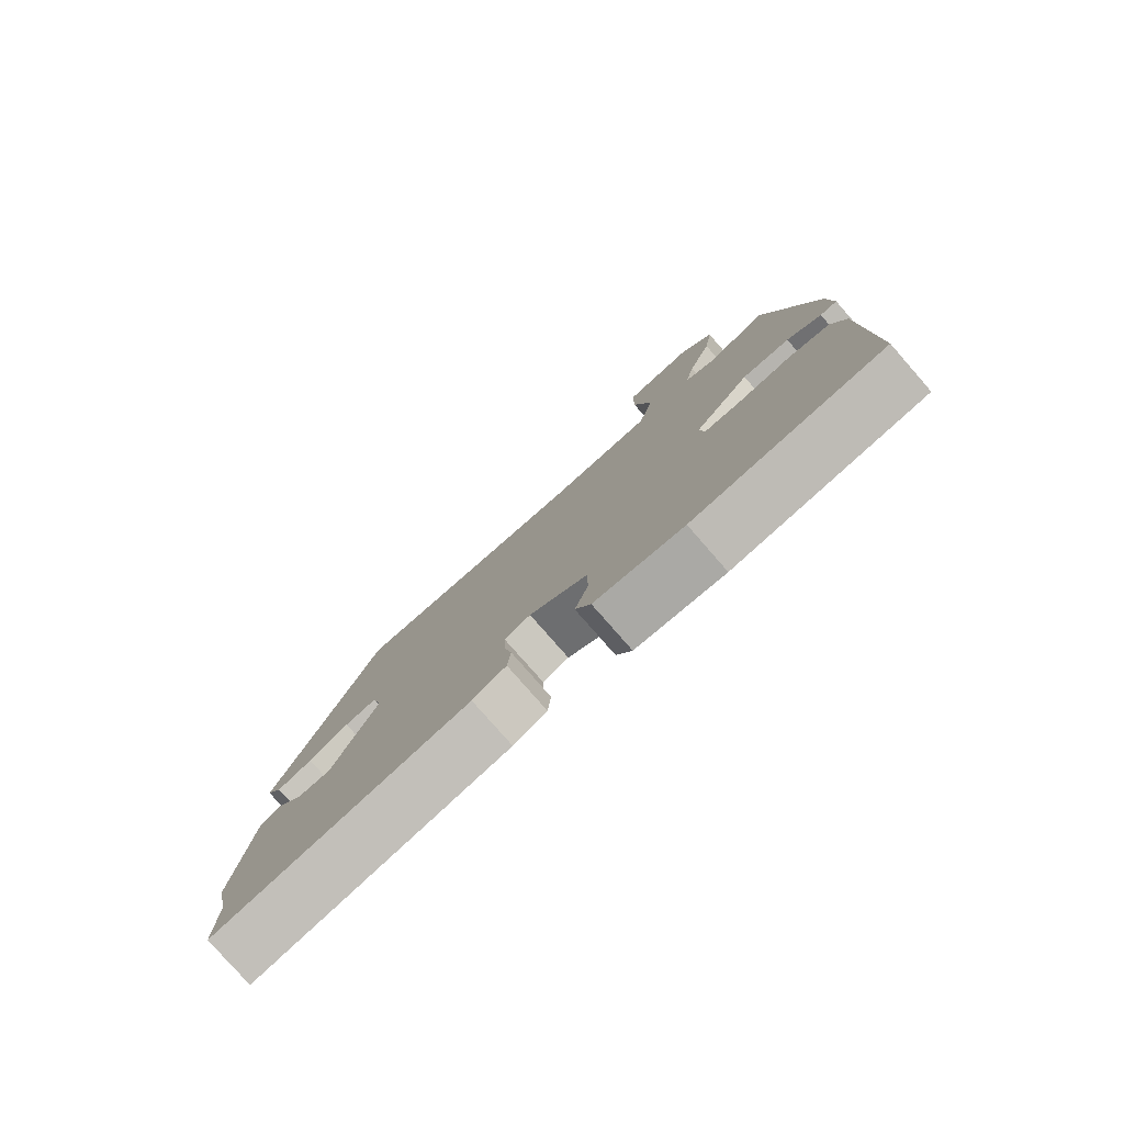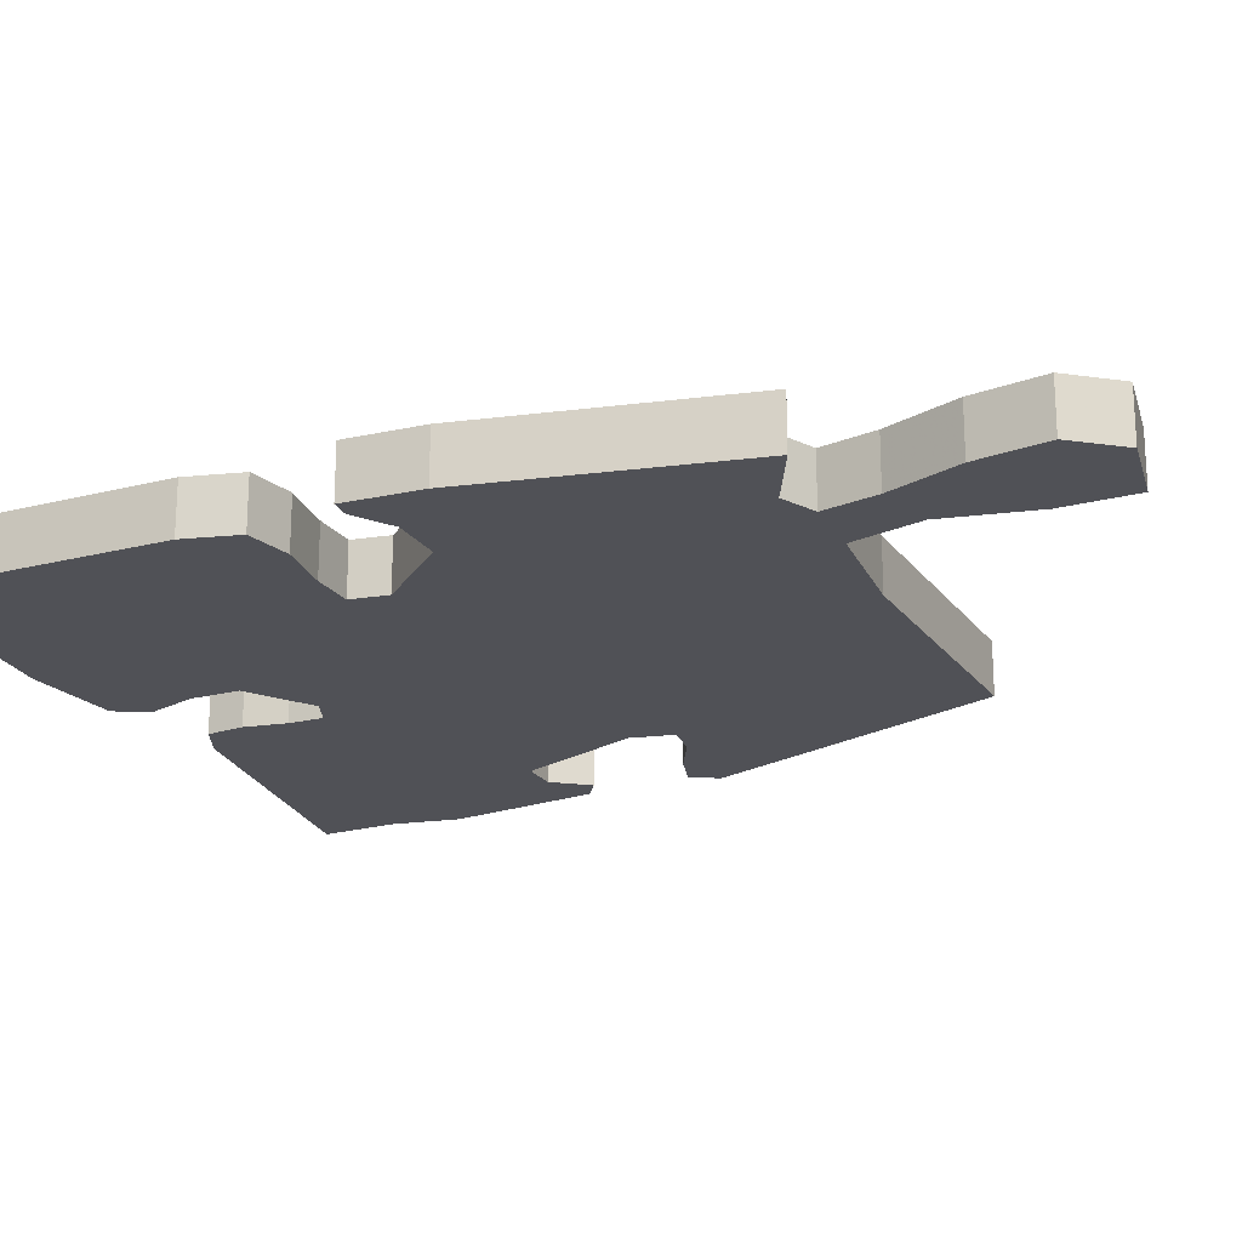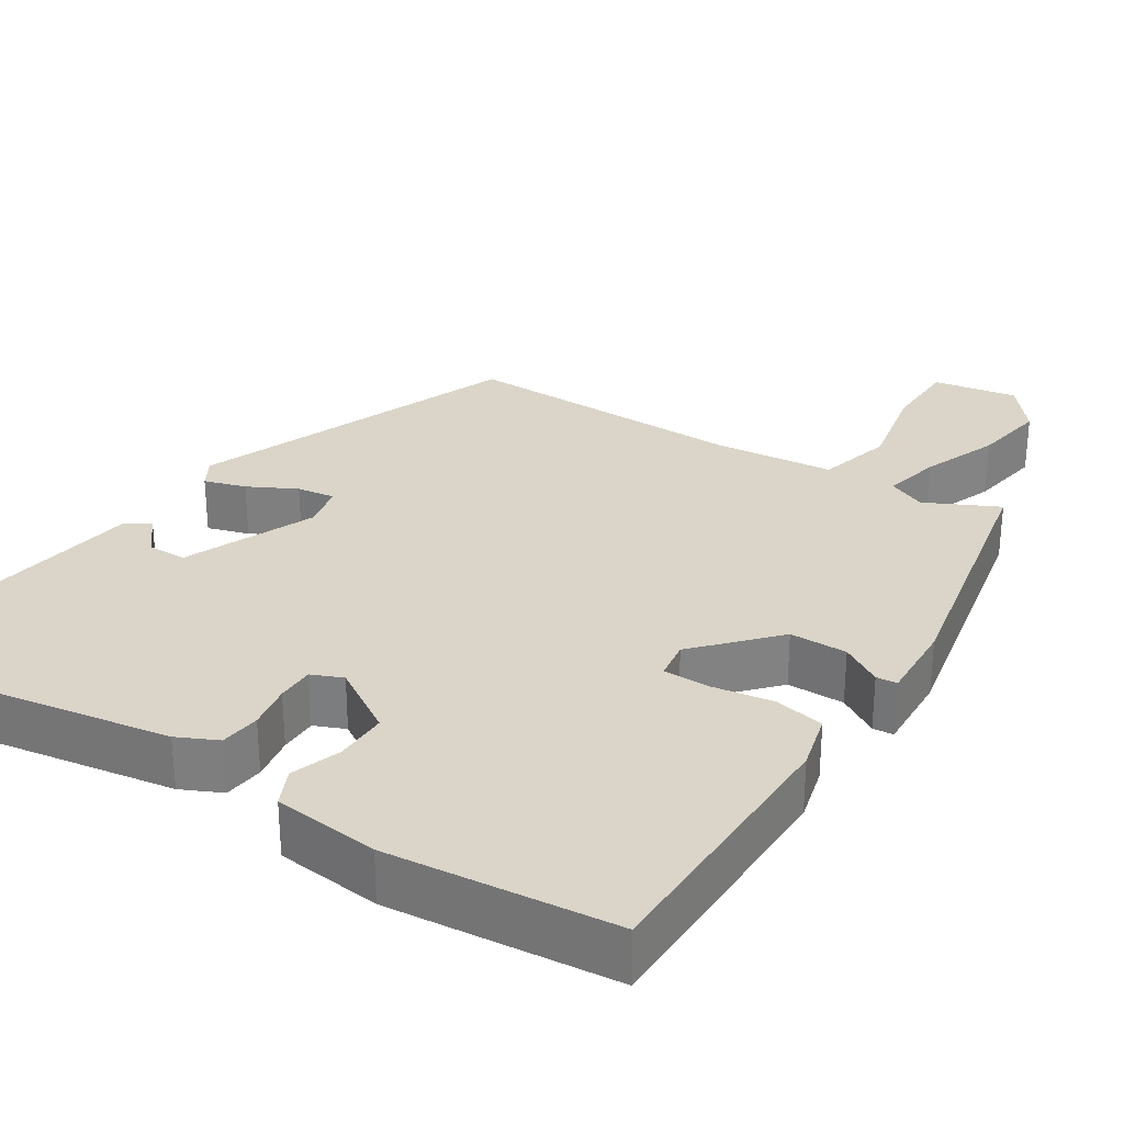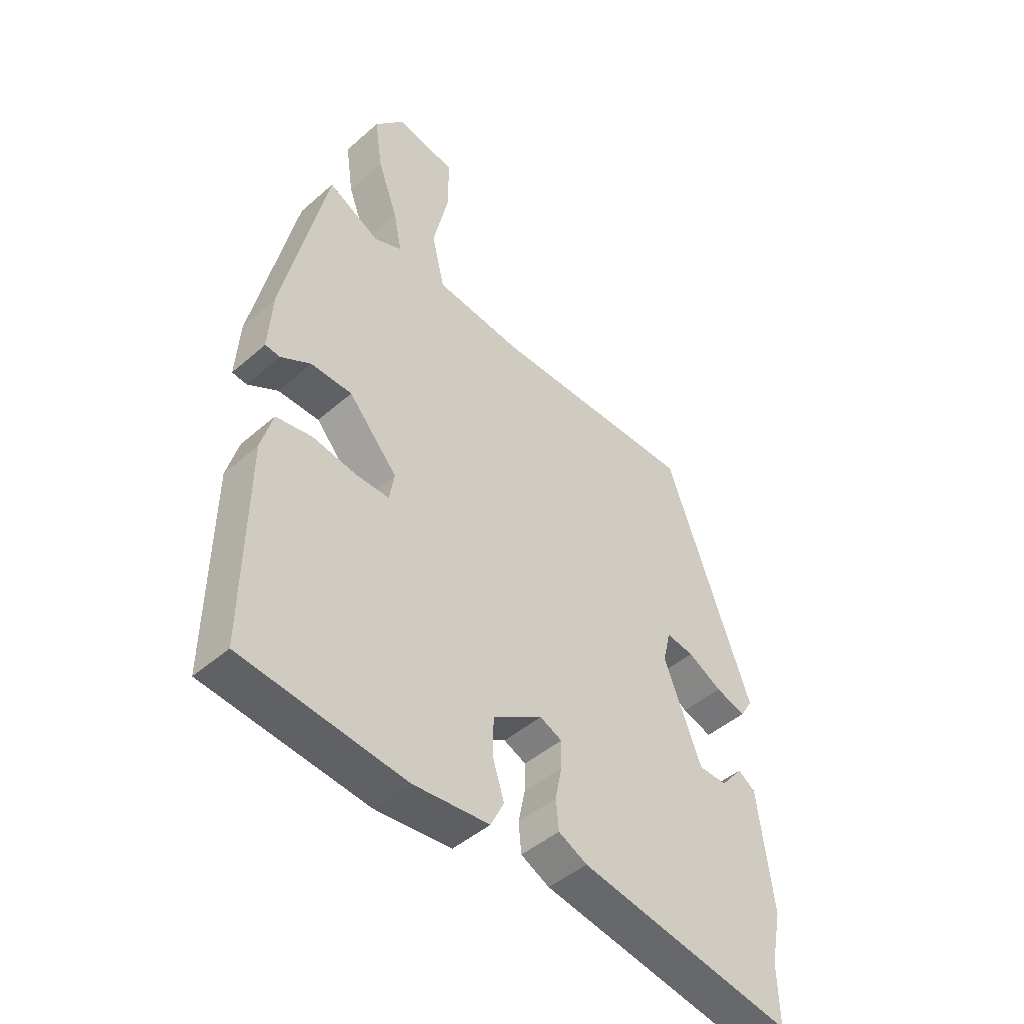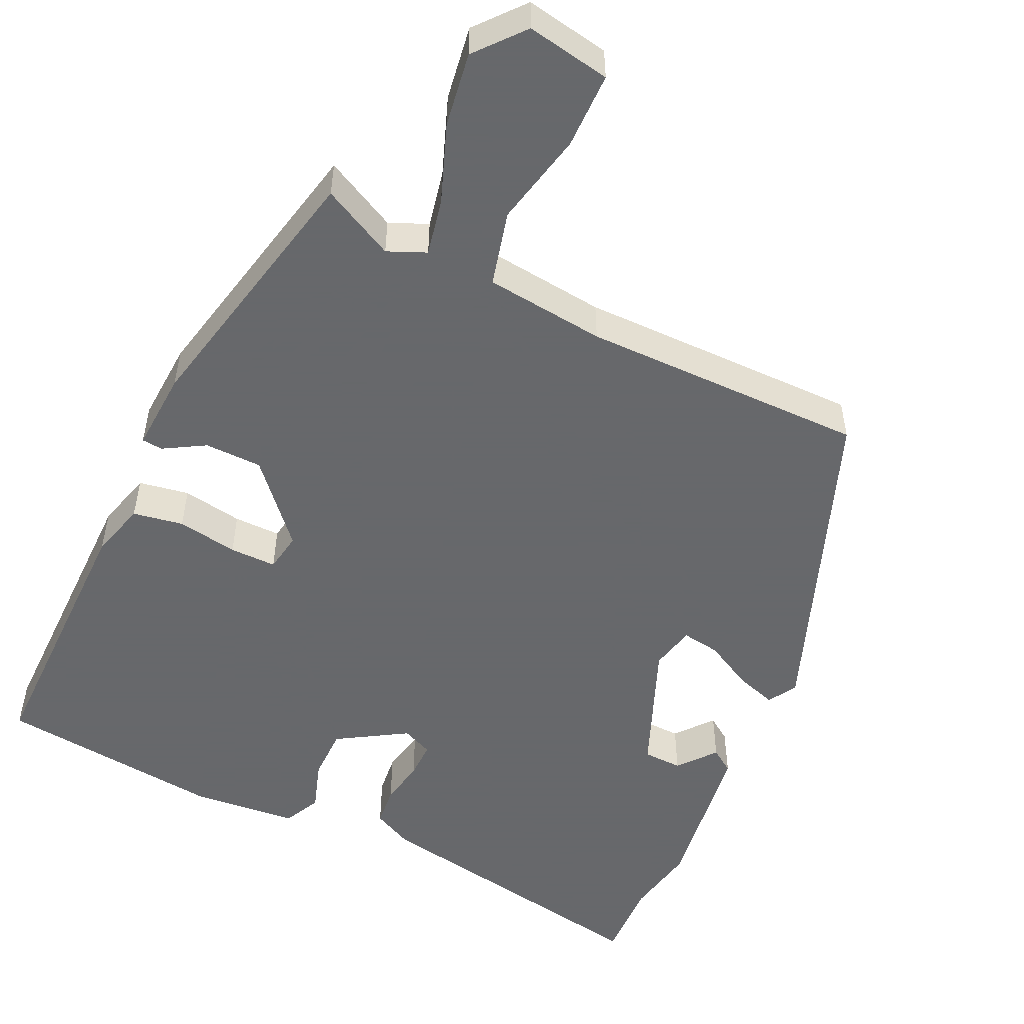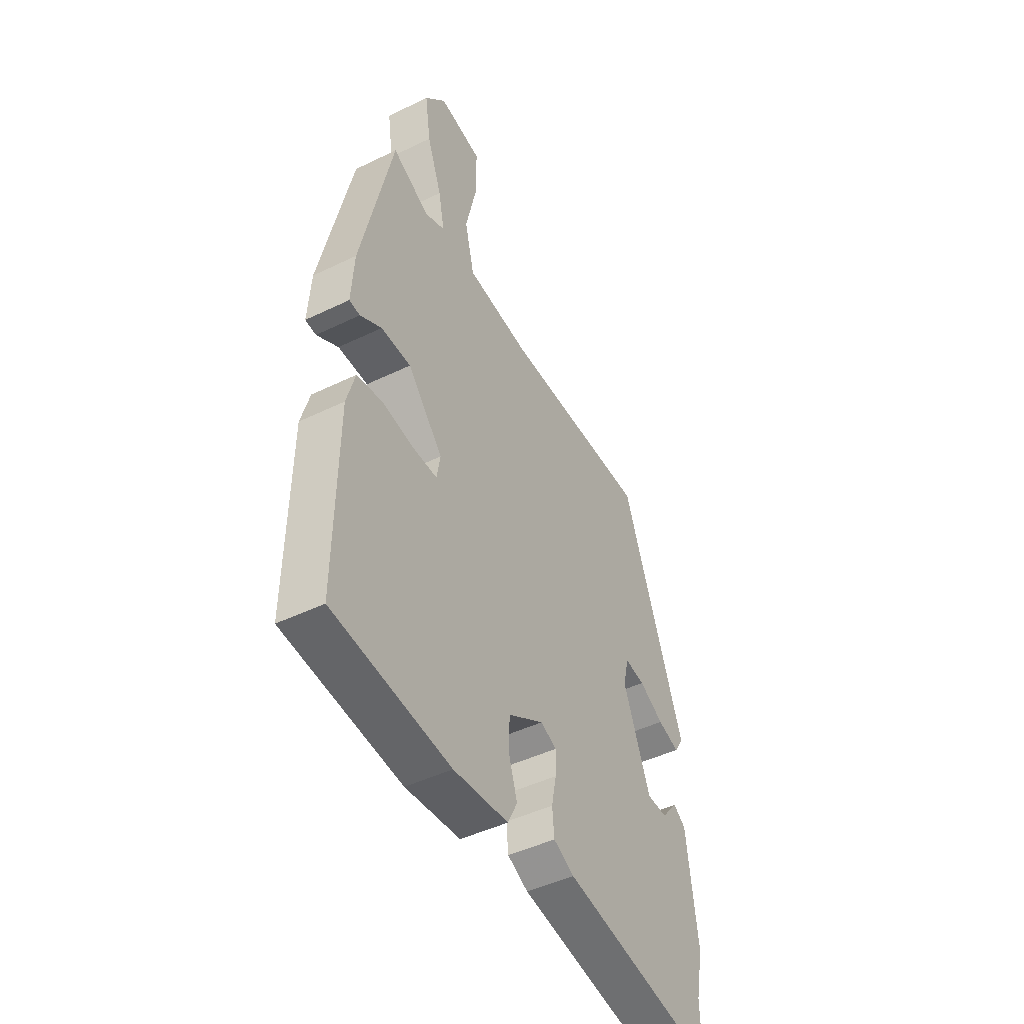
<metadata>
{"format":"obj","ext":"obj","renderer":"f3d","projection":"perspective","resolution":1024,"background":"white","views":[{"elev":-79.4,"azim":-138.8,"up":"+Z"},{"elev":-20.5,"azim":-64.1,"up":"+Y"},{"elev":29.4,"azim":-146.1,"up":"+Y"},{"elev":-46.0,"azim":-45.0,"up":"+Z"},{"elev":-52.3,"azim":-24.7,"up":"+Y"},{"elev":-46.0,"azim":-60.9,"up":"+Z"}]}
</metadata>
<code>
v -0.417 0.07 0.513
v -0.323 0.07 0.464
v -0.273 0.07 0.485
v -0.288 0.07 0.56
v -0.325 0.07 0.661
v -0.339 0.07 0.758
v -0.286 0.07 0.82
v -0.177 0.07 0.799
v -0.177 0.07 0.7
v -0.205 0.07 0.577
v -0.181 0.07 0.479
v -0.024 0.07 0.46
v 0.348 0.07 0.458
v 0.504 0.07 0.032
v 0.481 0.07 -0.005
v 0.427 0.07 0.013
v 0.365 0.07 0.047
v 0.315 0.07 0.055
v 0.301 0.07 -0.004
v 0.369 0.07 -0.176
v 0.42 0.07 -0.178
v 0.46 0.07 -0.13
v 0.491 0.07 -0.152
v 0.518 0.07 -0.363
v 0.499 0.07 -0.457
v 0.502 0.07 -0.563
v 0.112 0.07 -0.491
v 0.06 0.07 -0.465
v 0.055 0.07 -0.412
v 0.067 0.07 -0.353
v 0.068 0.07 -0.304
v 0.028 0.07 -0.286
v -0.062 0.07 -0.34
v -0.063 0.07 -0.409
v -0.042 0.07 -0.475
v -0.066 0.07 -0.523
v -0.204 0.07 -0.535
v -0.499 0.07 -0.5
v -0.494 0.07 -0.14
v -0.473 0.07 -0.066
v -0.407 0.07 -0.055
v -0.328 0.07 -0.069
v -0.267 0.07 -0.07
v -0.258 0.07 -0.019
v -0.347 0.07 0.083
v -0.422 0.07 0.085
v -0.476 0.07 0.054
v -0.503 0.07 0.057
v -0.496 0.07 0.162
v -0.417 0 0.513
v -0.323 0 0.464
v -0.273 0 0.485
v -0.288 0 0.56
v -0.325 0 0.661
v -0.339 0 0.758
v -0.286 0 0.82
v -0.177 0 0.799
v -0.177 0 0.7
v -0.205 0 0.577
v -0.181 0 0.479
v -0.024 0 0.46
v 0.348 0 0.458
v 0.504 0 0.032
v 0.481 0 -0.005
v 0.427 0 0.013
v 0.365 0 0.047
v 0.315 0 0.055
v 0.301 0 -0.004
v 0.369 0 -0.176
v 0.42 0 -0.178
v 0.46 0 -0.13
v 0.491 0 -0.152
v 0.518 0 -0.363
v 0.499 0 -0.457
v 0.502 0 -0.563
v 0.112 0 -0.491
v 0.06 0 -0.465
v 0.055 0 -0.412
v 0.067 0 -0.353
v 0.068 0 -0.304
v 0.028 0 -0.286
v -0.062 0 -0.34
v -0.063 0 -0.409
v -0.042 0 -0.475
v -0.066 0 -0.523
v -0.204 0 -0.535
v -0.499 0 -0.5
v -0.494 0 -0.14
v -0.473 0 -0.066
v -0.407 0 -0.055
v -0.328 0 -0.069
v -0.267 0 -0.07
v -0.258 0 -0.019
v -0.347 0 0.083
v -0.422 0 0.085
v -0.476 0 0.054
v -0.503 0 0.057
v -0.496 0 0.162
f 49 1 2
f 48 49 2
f 47 48 2
f 46 47 2
f 45 46 2 3
f 44 45 3
f 40 41 42
f 39 40 42
f 38 39 42
f 37 38 42
f 36 37 42
f 35 36 42
f 34 35 42
f 33 34 42 43
f 32 33 43 44
f 28 29 30
f 27 28 30
f 26 27 30
f 25 26 30
f 25 30 31
f 23 24 25
f 22 23 25
f 21 22 25
f 25 31 32
f 21 25 32
f 20 21 32
f 15 16 17
f 14 15 17
f 13 14 17
f 12 13 17
f 11 12 17 18
f 8 9 10
f 7 8 10
f 6 7 10
f 5 6 10
f 4 5 10
f 3 4 10 11
f 44 3 11
f 32 44 11
f 20 32 11
f 19 20 11
f 11 18 19
f 51 50 98
f 51 98 97
f 51 97 96
f 51 96 95
f 52 51 95 94
f 52 94 93
f 91 90 89
f 91 89 88
f 91 88 87
f 91 87 86
f 91 86 85
f 91 85 84
f 91 84 83
f 92 91 83 82
f 93 92 82 81
f 79 78 77
f 79 77 76
f 79 76 75
f 79 75 74
f 80 79 74
f 74 73 72
f 74 72 71
f 74 71 70
f 81 80 74
f 81 74 70
f 81 70 69
f 66 65 64
f 66 64 63
f 66 63 62
f 66 62 61
f 67 66 61 60
f 59 58 57
f 59 57 56
f 59 56 55
f 59 55 54
f 59 54 53
f 60 59 53 52
f 60 52 93
f 60 93 81
f 60 81 69
f 60 69 68
f 68 67 60
f 1 50 51 2
f 2 51 52 3
f 3 52 53 4
f 4 53 54 5
f 5 54 55 6
f 6 55 56 7
f 7 56 57 8
f 8 57 58 9
f 9 58 59 10
f 10 59 60 11
f 11 60 61 12
f 12 61 62 13
f 13 62 63 14
f 14 63 64 15
f 15 64 65 16
f 16 65 66 17
f 17 66 67 18
f 18 67 68 19
f 19 68 69 20
f 20 69 70 21
f 21 70 71 22
f 22 71 72 23
f 23 72 73 24
f 24 73 74 25
f 25 74 75 26
f 26 75 76 27
f 27 76 77 28
f 28 77 78 29
f 29 78 79 30
f 30 79 80 31
f 31 80 81 32
f 32 81 82 33
f 33 82 83 34
f 34 83 84 35
f 35 84 85 36
f 36 85 86 37
f 37 86 87 38
f 38 87 88 39
f 39 88 89 40
f 40 89 90 41
f 41 90 91 42
f 42 91 92 43
f 43 92 93 44
f 44 93 94 45
f 45 94 95 46
f 46 95 96 47
f 47 96 97 48
f 48 97 98 49
f 49 98 50 1

</code>
